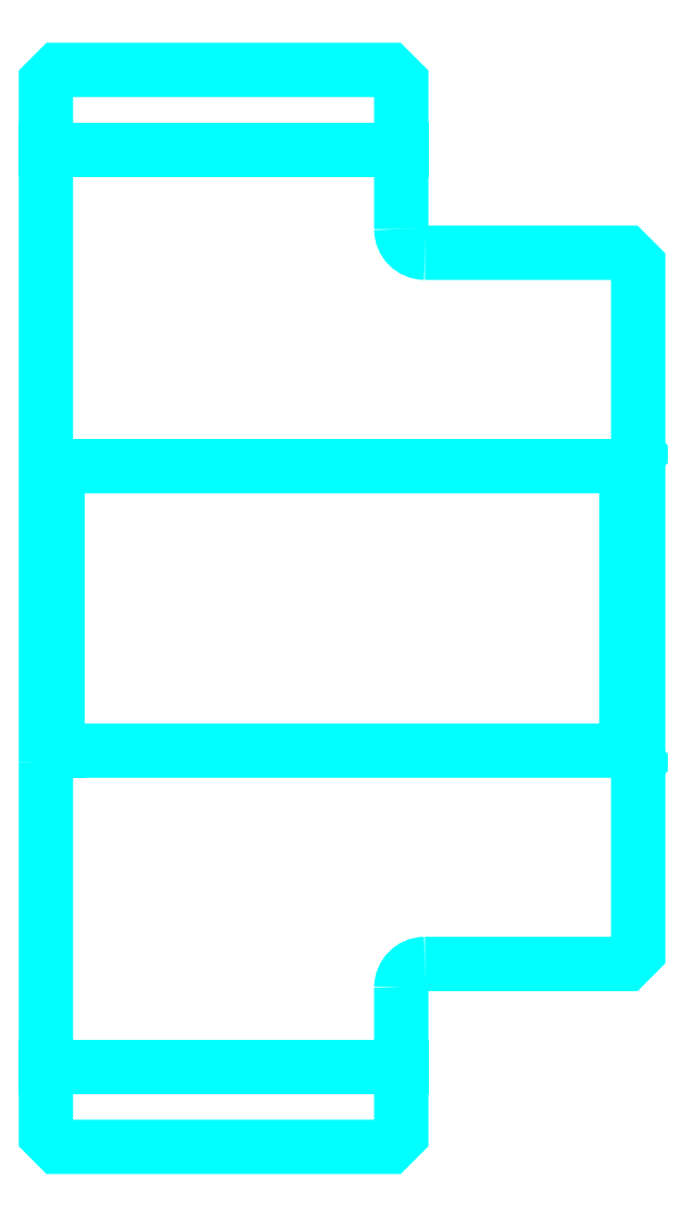
<metadata>
{"format":"dxf","ext":"dxf","renderer":"ezdxf+matplotlib","layout":"modelspace","background":"white","min_lineweight":24,"dpi":150}
</metadata>
<code>
0
SECTION
2
ENTITIES
0
LINE
8
0
10
96.85
20
116.8
30
0
11
111.8
21
116.8
31
0
0
LINE
8
0
10
96.85
20
78.11
30
0
11
111.8
21
78.11
31
0
0
LINE
8
0
10
121.3
20
91.45
30
0
11
121.8
21
90.95
31
0
0
LINE
8
0
10
121.3
20
103.4
30
0
11
121.8
21
103.9
31
0
0
LINE
8
0
10
97.35
20
103.4
30
0
11
97.35
21
91.45
31
0
0
POLYLINE
8
0
66
1
10
0
20
0
30
0
70
2
0
VERTEX
8
0
10
96.85
20
90.95
30
0
70
0
0
VERTEX
8
0
10
97.35
20
91.45
30
0
70
0
0
VERTEX
8
0
10
121.3
20
91.45
30
0
70
0
0
VERTEX
8
0
10
121.3
20
103.4
30
0
70
0
0
VERTEX
8
0
10
97.35
20
103.4
30
0
70
0
0
VERTEX
8
0
10
96.85
20
103.9
30
0
70
0
0
SEQEND
8
0
0
ARC
8
0
10
112.8
20
113.4
30
0
40
1
50
180
51
270
0
ARC
8
0
10
112.8
20
81.45
30
0
40
1
50
90
51
180
0
POLYLINE
8
0
66
1
10
0
20
0
30
0
70
2
0
VERTEX
8
0
10
96.85
20
90.95
30
0
70
0
0
VERTEX
8
0
10
96.85
20
75.23
30
0
70
0
0
VERTEX
8
0
10
97.35
20
74.73
30
0
70
0
0
VERTEX
8
0
10
111.3
20
74.73
30
0
70
0
0
VERTEX
8
0
10
111.8
20
75.23
30
0
70
0
0
VERTEX
8
0
10
111.8
20
81.45
30
0
70
0
0
SEQEND
8
0
0
POLYLINE
8
0
66
1
10
0
20
0
30
0
70
2
0
VERTEX
8
0
10
112.8
20
82.45
30
0
70
0
0
VERTEX
8
0
10
121.3
20
82.45
30
0
70
0
0
VERTEX
8
0
10
121.8
20
82.95
30
0
70
0
0
VERTEX
8
0
10
121.8
20
111.9
30
0
70
0
0
VERTEX
8
0
10
121.3
20
112.4
30
0
70
0
0
VERTEX
8
0
10
112.8
20
112.4
30
0
70
0
0
SEQEND
8
0
0
POLYLINE
8
0
66
1
10
0
20
0
30
0
70
2
0
VERTEX
8
0
10
111.8
20
113.4
30
0
70
0
0
VERTEX
8
0
10
111.8
20
119.7
30
0
70
0
0
VERTEX
8
0
10
111.3
20
120.2
30
0
70
0
0
VERTEX
8
0
10
97.35
20
120.2
30
0
70
0
0
VERTEX
8
0
10
96.85
20
119.7
30
0
70
0
0
VERTEX
8
0
10
96.85
20
90.95
30
0
70
0
0
SEQEND
8
0
0
ENDSEC
0
EOF

</code>
